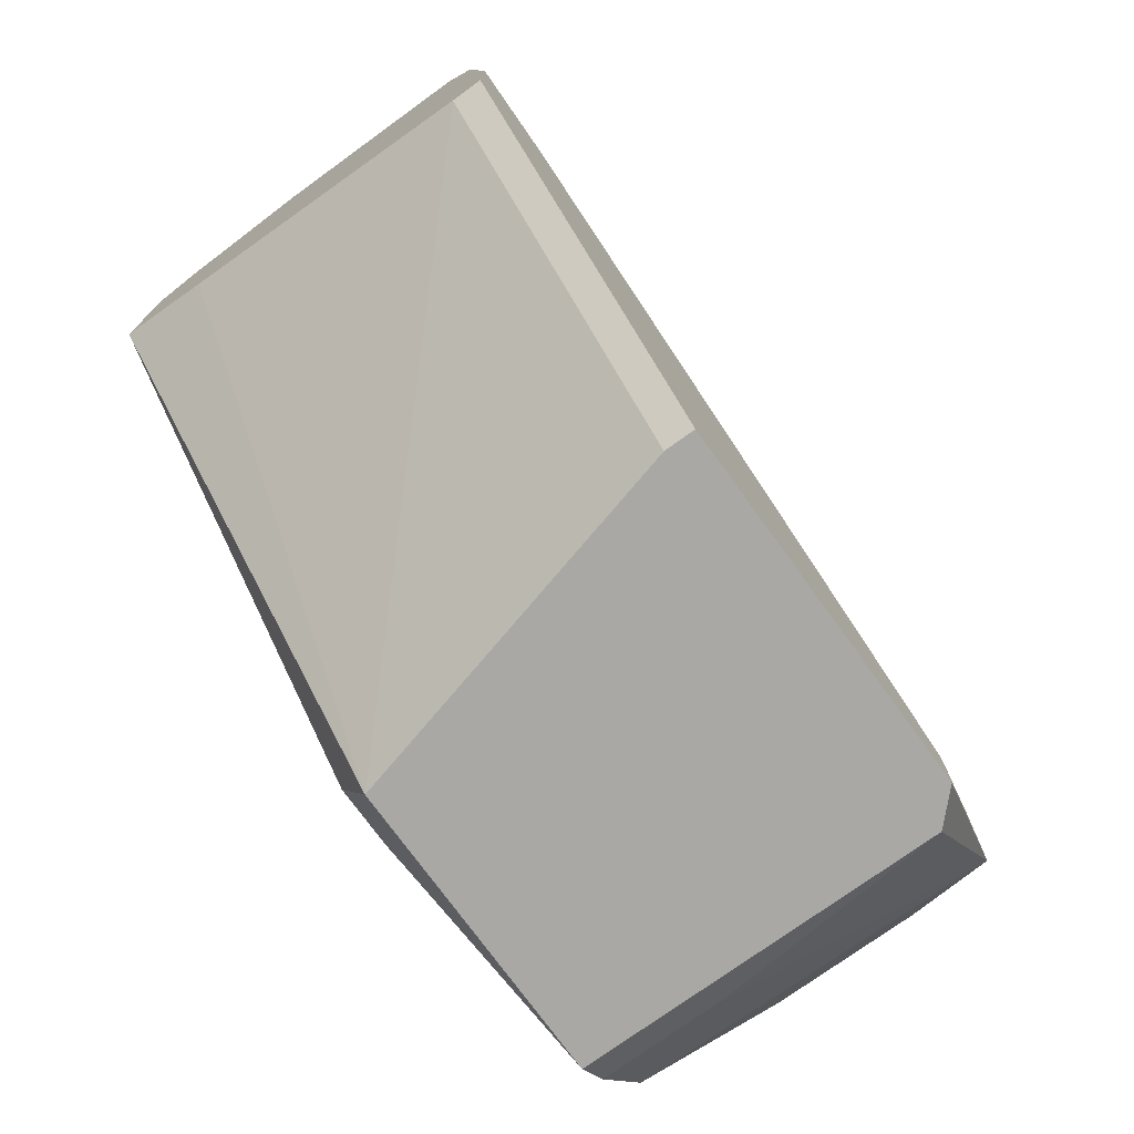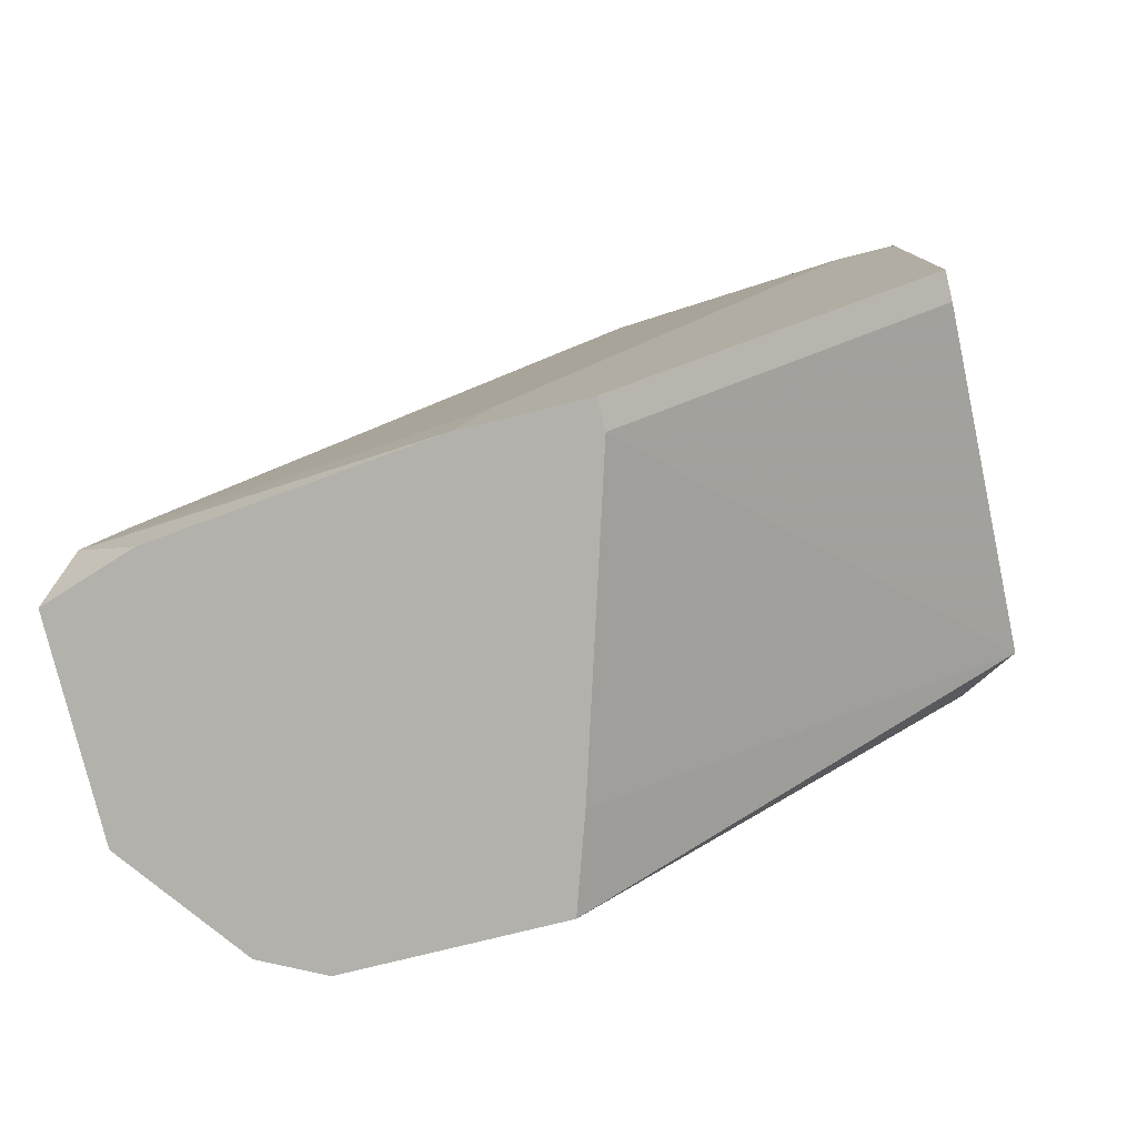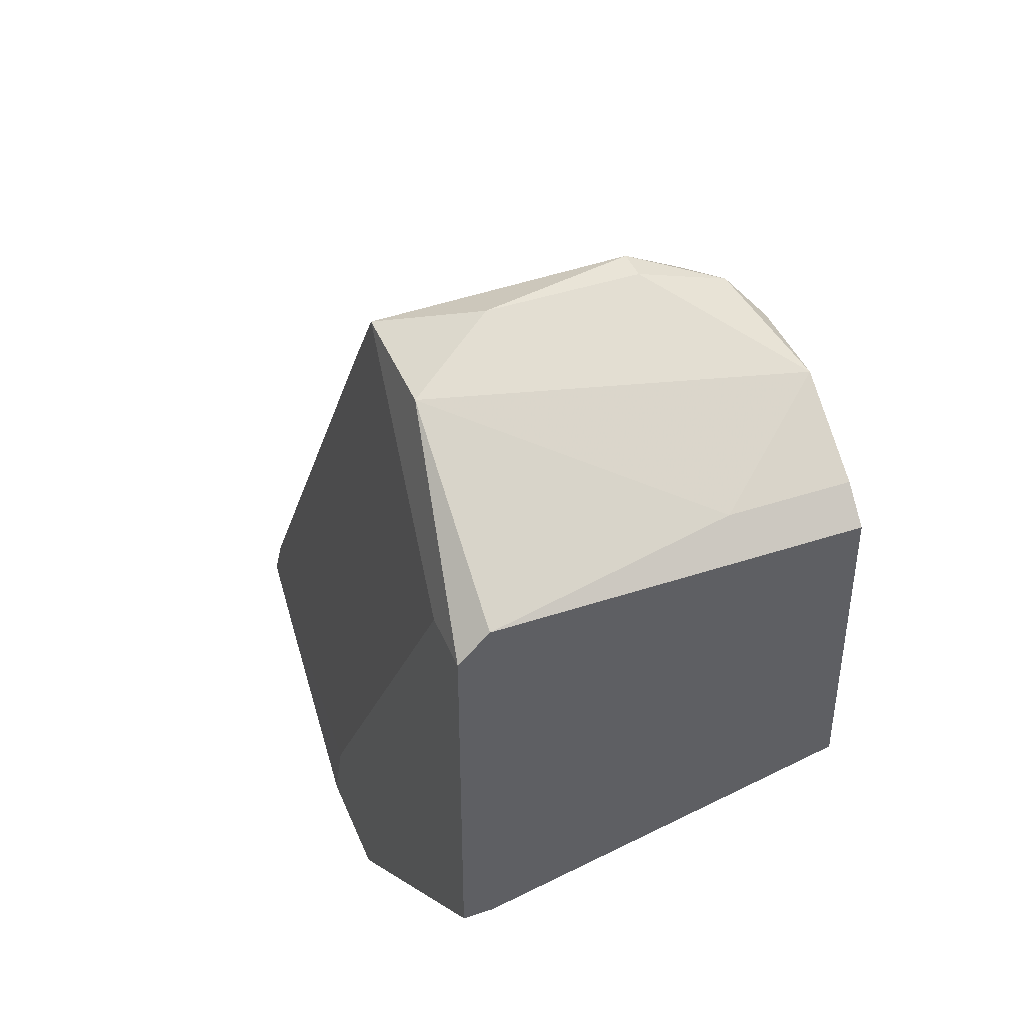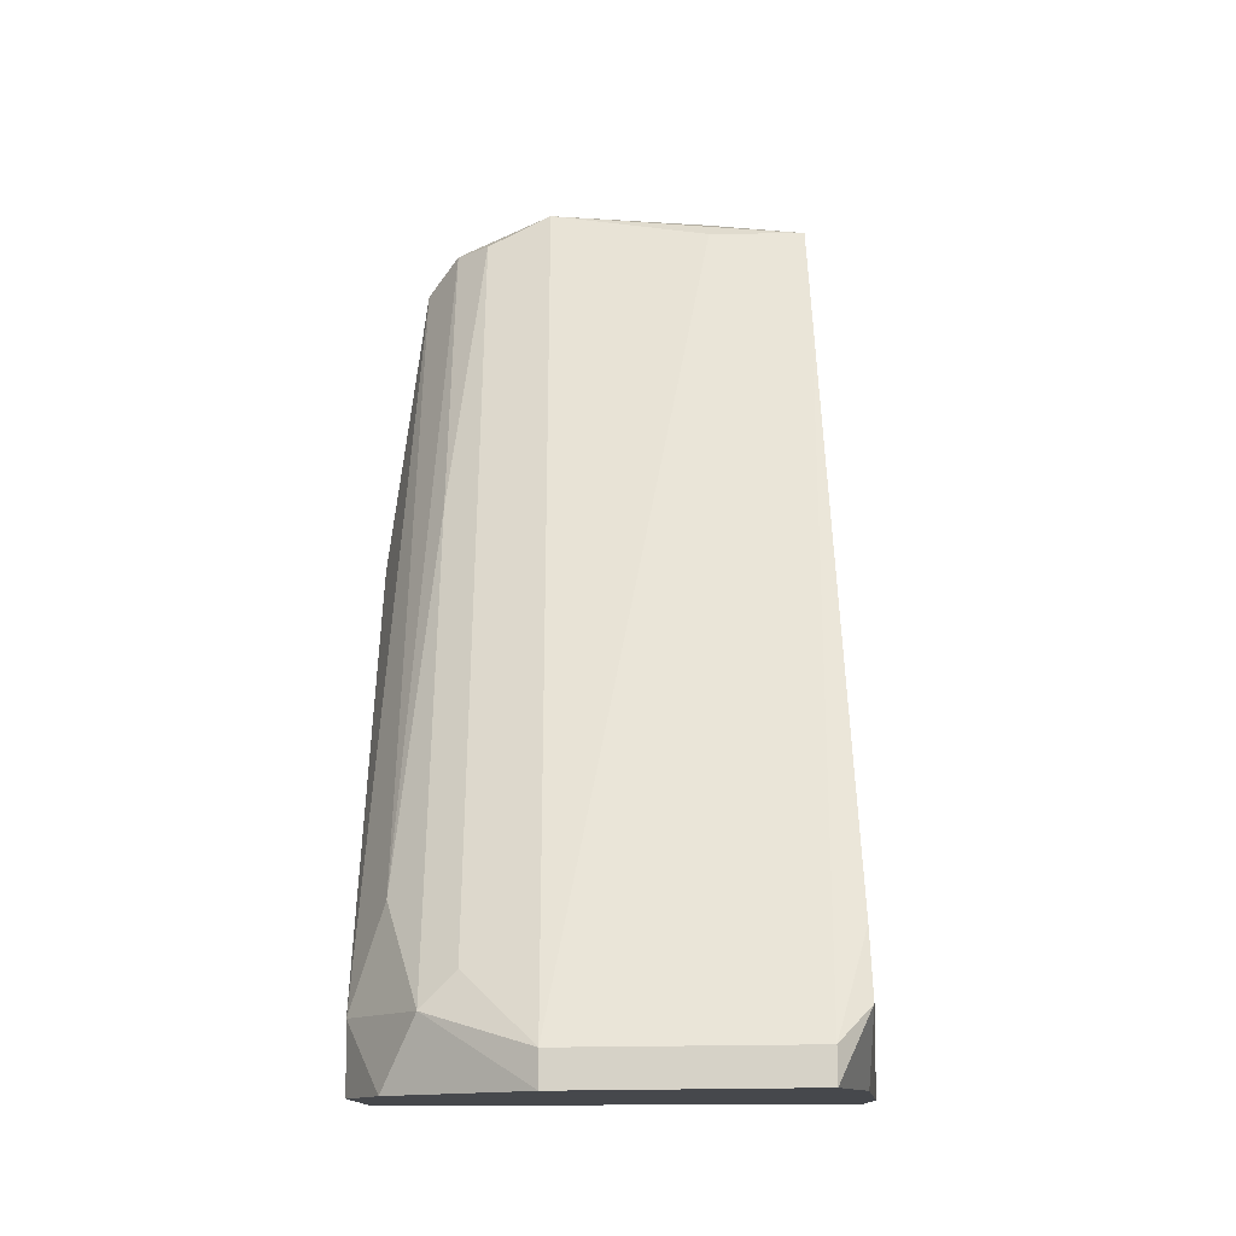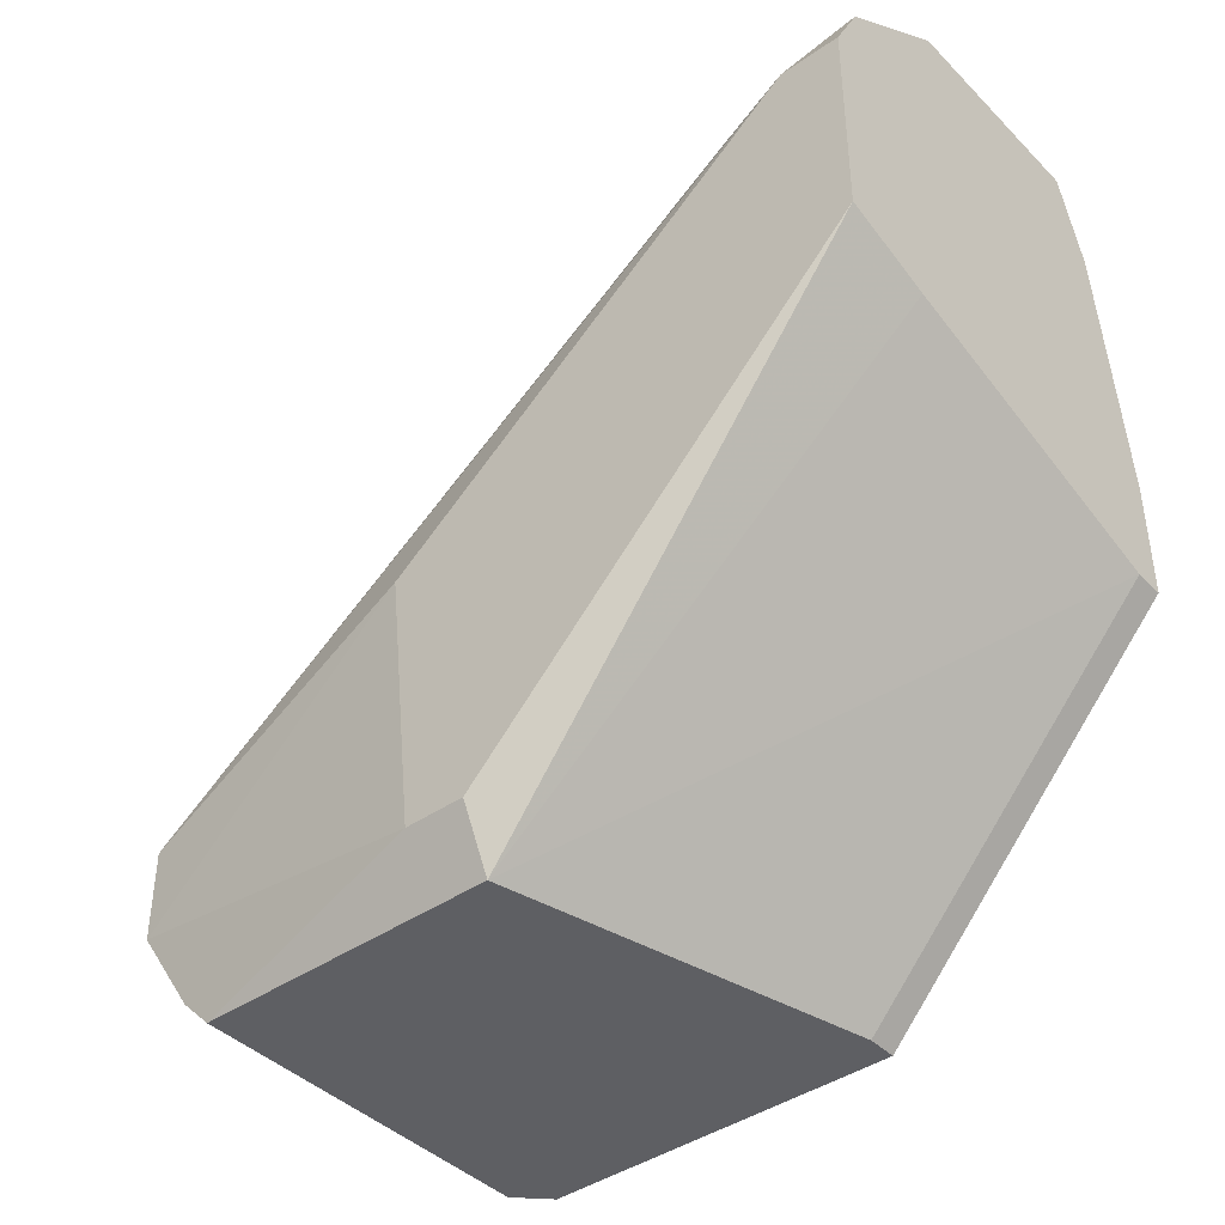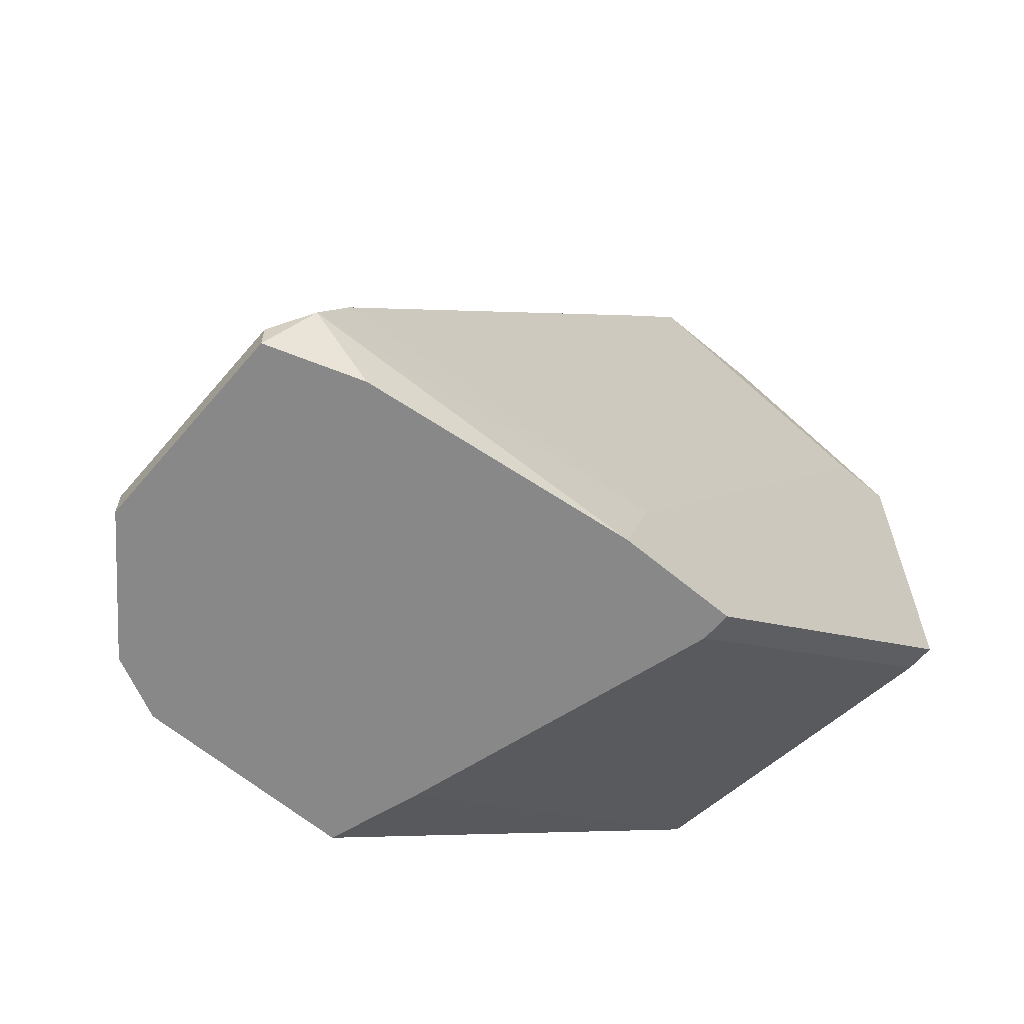
<metadata>
{"format":"obj","ext":"obj","renderer":"f3d","projection":"perspective","resolution":1024,"background":"white","views":[{"elev":-74.9,"azim":-144.1,"up":"+Y"},{"elev":-79.0,"azim":-76.2,"up":"+Z"},{"elev":42.9,"azim":-21.5,"up":"+Z"},{"elev":78.5,"azim":179.4,"up":"+Y"},{"elev":-41.6,"azim":130.0,"up":"+Y"},{"elev":-62.7,"azim":-130.4,"up":"+Z"}]}
</metadata>
<code>
v 0.01815 0.004749 0.03941
v 0.01815 0.01586 0.04497
v 0.01815 0.01447 0.04497
v 0.01815 0.04083 0.006106
v 0.01815 0.04083 0.007498
v 0.02231 0.01447 0.04357
v 0.02231 0.03805 0.008882
v 0.02231 0.02417 0.02969
v 0.005664 0.02278 0.01027
v 0.005664 0.01863 0.006106
v 0.005664 0.006135 0.03663
v 0.005664 0.003358 0.03663
v 0.005664 0.003358 0.01999
v 0.005664 0.02417 0.006106
v 0.02509 0.03389 0.006106
v 0.02509 0.03389 0.008882
v 0.02509 0.01863 0.02831
v 0.02509 0.006135 0.02692
v 0.02509 0.006135 0.02415
v 0.02509 0.02417 0.006106
v 0.0237 0.004749 0.03941
v 0.0237 0.03389 0.01305
v 0.0237 0.008912 0.04219
v 0.0237 0.01307 0.04219
v 0.0237 0.003358 0.03802
v 0.0237 0.003358 0.02415
v 0.0237 0.03666 0.006106
v 0.007052 0.01863 0.006106
v 0.007052 0.01169 0.04357
v 0.007052 0.02002 0.03941
v 0.007052 0.01724 0.04357
v 0.007052 0.03944 0.008882
v 0.007052 0.003358 0.03802
v 0.007052 0.003358 0.01999
v 0.007052 0.03805 0.01166
v 0.007052 0.03666 0.006106
v 0.02092 0.02278 0.006106
v 0.02092 0.01586 0.04357
v 0.02092 0.03805 0.01027
v 0.01121 0.01447 0.04497
v 0.01121 0.01724 0.04357
v 0.00844 0.04083 0.006106
v 0.00844 0.04083 0.007498
f 23 29 1
f 10 4 20
f 10 13 12
f 13 26 12
f 20 16 18
f 31 12 29
f 4 10 42
f 5 4 42
f 10 12 9
f 12 26 25
f 26 18 25
f 18 21 25
f 16 24 17
f 18 16 17
f 4 5 7
f 13 10 28
f 10 20 28
f 29 12 33
f 12 25 33
f 25 21 33
f 20 4 15
f 16 20 15
f 21 18 23
f 17 24 23
f 18 17 23
f 42 32 43
f 5 42 43
f 8 7 38
f 12 31 11
f 9 12 11
f 2 31 40
f 31 29 40
f 29 23 40
f 26 13 34
f 13 28 34
f 28 26 34
f 42 10 14
f 10 9 14
f 9 32 14
f 24 16 22
f 7 8 22
f 16 7 22
f 31 2 41
f 2 5 41
f 26 20 19
f 18 26 19
f 20 18 19
f 32 9 35
f 43 32 35
f 9 11 35
f 23 24 6
f 8 38 6
f 38 2 6
f 22 8 6
f 24 22 6
f 5 2 39
f 7 5 39
f 2 38 39
f 38 7 39
f 20 26 37
f 26 28 37
f 28 20 37
f 5 43 30
f 11 31 30
f 31 41 30
f 41 5 30
f 43 35 30
f 35 11 30
f 2 40 3
f 40 23 3
f 6 2 3
f 23 6 3
f 32 42 36
f 42 14 36
f 14 32 36
f 7 16 27
f 4 7 27
f 15 4 27
f 16 15 27
f 29 33 1
f 33 21 1
f 21 23 1

</code>
